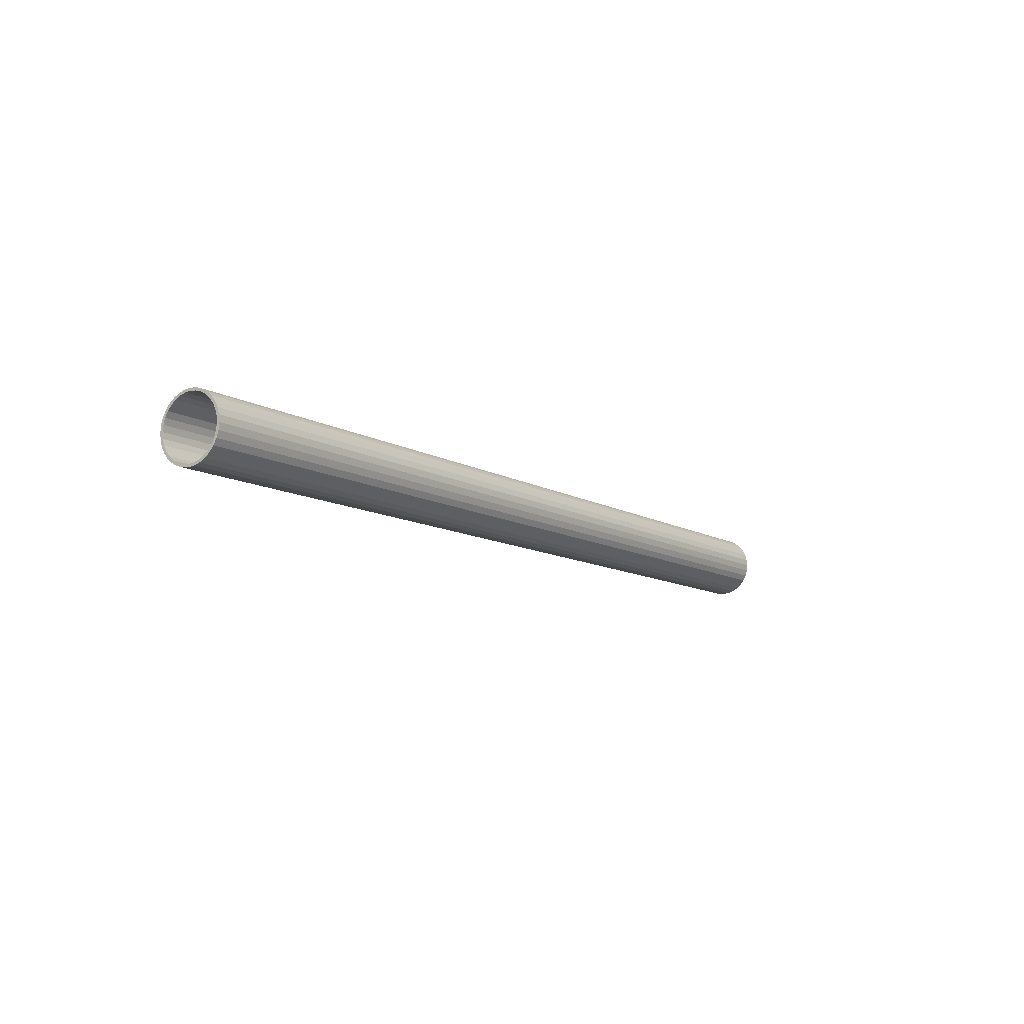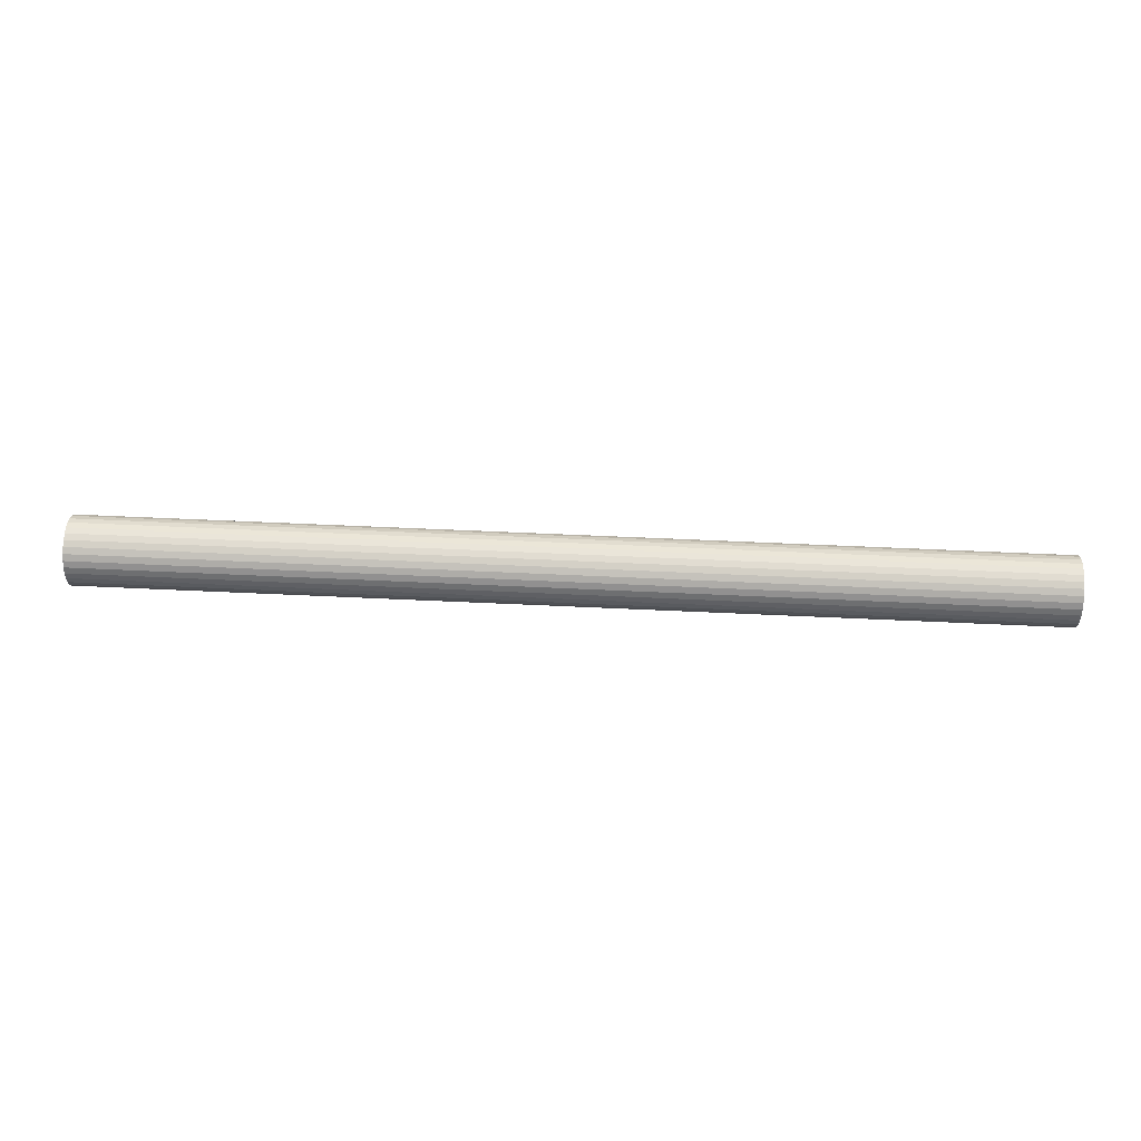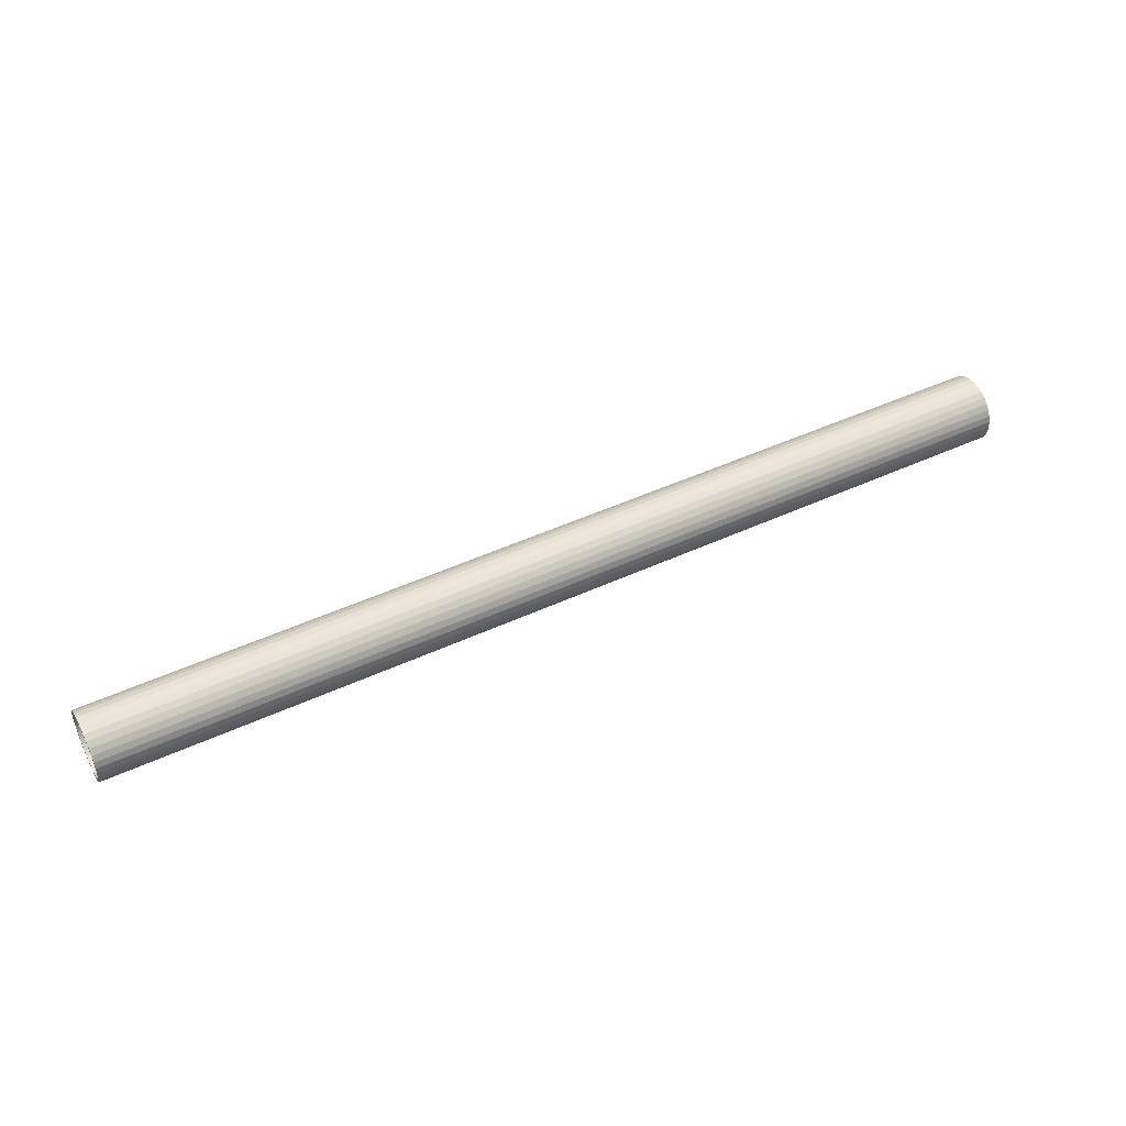
<metadata>
{"format":"obj","ext":"obj","renderer":"f3d","projection":"perspective","resolution":1024,"background":"white","views":[{"elev":-10.4,"azim":124.5,"up":"+Y"},{"elev":52.0,"azim":3.0,"up":"+Y"},{"elev":47.2,"azim":-27.6,"up":"+Z"}]}
</metadata>
<code>
o Pype
v -854.8 -4.9e-05 -53.81
v 645.2 4.9e-05 -53.81
v -854.8 -10.5 -52.78
v 645.2 -10.5 -52.78
v -854.8 -20.59 -49.72
v 645.2 -20.59 -49.72
v -854.8 -29.9 -44.74
v 645.2 -29.9 -44.74
v -854.8 -38.05 -38.05
v 645.2 -38.05 -38.05
v -854.8 -44.74 -29.9
v 645.2 -44.74 -29.9
v -854.8 -49.72 -20.59
v 645.2 -49.72 -20.59
v -854.8 -52.78 -10.5
v 645.2 -52.78 -10.5
v -854.8 -53.81 0
v 645.2 -53.81 0
v -854.8 -52.78 10.5
v 645.2 -52.78 10.5
v -854.8 -49.72 20.59
v 645.2 -49.72 20.59
v -854.8 -44.74 29.9
v 645.2 -44.74 29.9
v -854.8 -38.05 38.05
v 645.2 -38.05 38.05
v -854.8 -29.9 44.74
v 645.2 -29.9 44.74
v -854.8 -20.59 49.72
v 645.2 -20.59 49.72
v -854.8 -10.5 52.78
v 645.2 -10.5 52.78
v -854.8 -4.9e-05 53.81
v 645.2 4.9e-05 53.81
v -854.8 10.5 52.78
v 645.2 10.5 52.78
v -854.8 20.59 49.72
v 645.2 20.59 49.72
v -854.8 29.9 44.74
v 645.2 29.9 44.74
v -854.8 38.05 38.05
v 645.2 38.05 38.05
v -854.8 44.74 29.9
v 645.2 44.74 29.9
v -854.8 49.72 20.59
v 645.2 49.72 20.59
v -854.8 52.78 10.5
v 645.2 52.78 10.5
v -854.8 53.81 0
v 645.2 53.81 0
v -854.8 52.78 -10.5
v 645.2 52.78 -10.5
v -854.8 49.72 -20.59
v 645.2 49.72 -20.59
v -854.8 44.74 -29.9
v 645.2 44.74 -29.9
v -854.8 38.05 -38.05
v 645.2 38.05 -38.05
v -854.8 29.9 -44.74
v 645.2 29.9 -44.74
v -854.8 20.59 -49.72
v 645.2 20.59 -49.72
v -854.8 10.5 -52.78
v 645.2 10.5 -52.78
v 645.2 41.21 -27.53
v 645.2 27.53 -41.21
v 645.2 35.04 -35.04
v 645.2 9.668 -48.6
v 645.2 18.96 -45.78
v 645.2 -9.668 -48.6
v 645.2 4.9e-05 -49.56
v 645.2 49.56 0
v 645.2 48.6 -9.668
v 645.2 48.6 9.668
v 645.2 41.21 27.53
v 645.2 27.53 41.21
v 645.2 35.04 35.04
v 645.2 45.78 18.96
v 645.2 9.668 48.6
v 645.2 -9.668 48.6
v 645.2 4.9e-05 49.56
v 645.2 -35.04 35.04
v 645.2 -27.53 41.21
v 645.2 -41.21 27.53
v 645.2 -18.96 45.78
v 645.2 -27.53 -41.21
v 645.2 -41.21 -27.53
v 645.2 -35.04 -35.04
v 645.2 -49.56 0
v 645.2 -48.6 9.668
v 645.2 -48.6 -9.668
v 645.2 -45.78 -18.96
v 645.2 45.78 -18.96
v 645.2 18.96 45.78
v 645.2 -45.78 18.96
v 645.2 -18.96 -45.78
v -854.8 -4.9e-05 -49.56
v -854.8 -18.96 -45.78
v -854.8 -9.668 -48.6
v -854.8 -35.04 -35.04
v -854.8 -41.21 -27.53
v -854.8 -45.78 -18.96
v -854.8 -27.53 -41.21
v -854.8 -18.96 45.78
v -854.8 -35.04 35.04
v -854.8 -27.53 41.21
v -854.8 -45.78 18.96
v -854.8 -41.21 27.53
v -854.8 -49.56 0
v -854.8 -48.6 9.668
v -854.8 45.78 18.96
v -854.8 35.04 35.04
v -854.8 41.21 27.53
v -854.8 18.96 45.78
v -854.8 27.53 41.21
v -854.8 -4.9e-05 49.56
v -854.8 9.668 48.6
v -854.8 49.56 0
v -854.8 45.78 -18.96
v -854.8 48.6 -9.668
v -854.8 35.04 -35.04
v -854.8 18.96 -45.78
v -854.8 27.53 -41.21
v -854.8 41.21 -27.53
v -854.8 -48.6 -9.668
v -854.8 -9.668 48.6
v -854.8 48.6 9.668
v -854.8 9.668 -48.6
f 2 3 1
f 4 5 3
f 6 7 5
f 8 9 7
f 10 11 9
f 12 13 11
f 14 15 13
f 16 17 15
f 18 19 17
f 20 21 19
f 22 23 21
f 24 25 23
f 26 27 25
f 28 29 27
f 30 31 29
f 32 33 31
f 34 35 33
f 36 37 35
f 38 39 37
f 40 41 39
f 42 43 41
f 44 45 43
f 46 47 45
f 48 49 47
f 50 51 49
f 52 53 51
f 54 55 53
f 56 57 55
f 58 59 57
f 60 61 59
f 14 92 91
f 46 78 74
f 62 63 61
f 64 1 63
f 31 126 104
f 63 128 122
f 2 4 3
f 4 6 5
f 6 8 7
f 8 10 9
f 10 12 11
f 12 14 13
f 14 16 15
f 16 18 17
f 18 20 19
f 20 22 21
f 22 24 23
f 24 26 25
f 26 28 27
f 28 30 29
f 30 32 31
f 32 34 33
f 34 36 35
f 36 38 37
f 38 40 39
f 40 42 41
f 42 44 43
f 44 46 45
f 46 48 47
f 48 50 49
f 50 52 51
f 52 54 53
f 54 56 55
f 56 58 57
f 58 60 59
f 60 62 61
f 90 95 22
f 22 20 18
f 18 16 14
f 14 12 10
f 10 8 6
f 6 96 86
f 6 86 88
f 14 10 6
f 22 18 14
f 89 90 22
f 89 22 14
f 14 6 88
f 14 88 87
f 91 89 14
f 14 87 92
f 70 96 6
f 6 4 2
f 2 64 62
f 62 60 58
f 58 56 54
f 54 52 50
f 50 48 46
f 46 44 42
f 42 40 38
f 38 36 34
f 34 32 30
f 30 28 26
f 26 24 22
f 22 95 84
f 22 84 82
f 30 26 22
f 38 34 30
f 46 42 38
f 54 50 46
f 62 58 54
f 6 2 62
f 71 70 6
f 71 6 62
f 30 22 82
f 30 82 83
f 68 71 62
f 69 68 62
f 30 83 85
f 30 85 80
f 66 69 62
f 67 66 62
f 30 80 81
f 38 30 81
f 67 62 54
f 65 67 54
f 38 81 79
f 38 79 94
f 93 65 54
f 73 93 54
f 38 94 76
f 38 76 77
f 72 73 54
f 72 54 46
f 46 38 77
f 46 77 75
f 74 72 46
f 46 75 78
f 62 64 63
f 64 2 1
f 100 103 7
f 7 9 11
f 11 13 15
f 15 17 19
f 19 21 23
f 23 25 27
f 27 29 31
f 31 33 35
f 35 37 39
f 39 41 43
f 43 45 47
f 47 49 51
f 51 53 55
f 55 124 119
f 55 119 120
f 47 51 55
f 39 43 47
f 31 35 39
f 23 27 31
f 15 19 23
f 7 11 15
f 101 100 7
f 101 7 15
f 47 55 120
f 47 120 118
f 102 101 15
f 125 102 15
f 47 118 127
f 47 127 111
f 109 125 15
f 110 109 15
f 47 111 113
f 39 47 113
f 110 15 23
f 107 110 23
f 39 113 112
f 39 112 115
f 108 107 23
f 105 108 23
f 39 115 114
f 39 114 117
f 106 105 23
f 106 23 31
f 31 39 117
f 31 117 116
f 104 106 31
f 31 116 126
f 121 124 55
f 55 57 59
f 59 61 63
f 63 1 3
f 3 5 7
f 7 103 98
f 7 98 99
f 63 3 7
f 55 59 63
f 123 121 55
f 123 55 63
f 63 7 99
f 63 99 97
f 122 123 63
f 63 97 128
f 70 97 99
f 96 99 98
f 86 98 103
f 88 103 100
f 88 101 87
f 87 102 92
f 92 125 91
f 91 109 89
f 89 110 90
f 90 107 95
f 95 108 84
f 84 105 82
f 82 106 83
f 83 104 85
f 85 126 80
f 81 126 116
f 81 117 79
f 79 114 94
f 94 115 76
f 76 112 77
f 75 112 113
f 78 113 111
f 74 111 127
f 72 127 118
f 73 118 120
f 119 73 120
f 65 119 124
f 121 65 124
f 66 121 123
f 69 123 122
f 68 122 128
f 71 128 97
f 70 71 97
f 96 70 99
f 86 96 98
f 88 86 103
f 88 100 101
f 87 101 102
f 92 102 125
f 91 125 109
f 89 109 110
f 90 110 107
f 95 107 108
f 84 108 105
f 82 105 106
f 83 106 104
f 85 104 126
f 81 80 126
f 81 116 117
f 79 117 114
f 94 114 115
f 76 115 112
f 75 77 112
f 78 75 113
f 74 78 111
f 72 74 127
f 73 72 118
f 119 93 73
f 65 93 119
f 121 67 65
f 66 67 121
f 69 66 123
f 68 69 122
f 71 68 128
o Cylinder.001
v 225 1e-06 -53.36
v 207.9 -1e-06 -53.36
v 225 -9.835 -52.39
v 207.9 -9.835 -52.39
v 225 -19.29 -49.53
v 207.9 -19.29 -49.53
v 225 -28.01 -44.87
v 207.9 -28.01 -44.87
v 225 -35.65 -38.6
v 207.9 -35.65 -38.6
v 225 -41.92 -30.96
v 207.9 -41.92 -30.96
v 225 -46.58 -22.24
v 207.9 -46.58 -22.24
v 225 -49.44 -12.79
v 207.9 -49.44 -12.79
v 225 -50.41 -2.95
v 207.9 -50.41 -2.95
v 225 -49.44 6.885
v 207.9 -49.44 6.885
v 225 -46.58 16.34
v 207.9 -46.58 16.34
v 225 -41.92 25.06
v 207.9 -41.92 25.06
v 225 -35.65 32.7
v 207.9 -35.65 32.7
v 225 -28.01 38.97
v 207.9 -28.01 38.97
v 225 -19.29 43.63
v 207.9 -19.29 43.63
v 225 -9.835 46.49
v 207.9 -9.835 46.49
v 225 1e-06 47.46
v 207.9 -1e-06 47.46
v 225 9.835 46.49
v 207.9 9.835 46.49
v 225 19.29 43.63
v 207.9 19.29 43.63
v 225 28.01 38.97
v 207.9 28.01 38.97
v 225 35.65 32.7
v 207.9 35.65 32.7
v 225 41.92 25.06
v 207.9 41.92 25.06
v 225 46.58 16.34
v 207.9 46.58 16.34
v 225 49.44 6.885
v 207.9 49.44 6.885
v 225 50.41 -2.95
v 207.9 50.41 -2.95
v 207.9 50.02 -6.916
v 225 50.02 -6.916
v 207.9 8.199 -52.56
v 207.9 8.199 -6.916
v 225 8.199 -52.56
v 225 8.199 -6.916
f 130 129 131
f 132 131 133
f 134 133 135
f 136 135 137
f 138 137 139
f 140 139 141
f 142 141 143
f 144 143 145
f 146 145 147
f 148 147 149
f 150 149 151
f 152 151 153
f 154 153 155
f 156 155 157
f 158 157 159
f 160 159 161
f 162 161 163
f 164 163 165
f 166 165 167
f 168 167 169
f 170 169 171
f 172 171 173
f 174 173 175
f 176 175 177
f 178 177 180
f 166 134 150
f 130 181 183
f 135 167 151
f 130 131 132
f 132 133 134
f 134 135 136
f 136 137 138
f 138 139 140
f 140 141 142
f 142 143 144
f 144 145 146
f 146 147 148
f 148 149 150
f 150 151 152
f 152 153 154
f 154 155 156
f 156 157 158
f 158 159 160
f 160 161 162
f 162 163 164
f 164 165 166
f 166 167 168
f 168 169 170
f 170 171 172
f 172 173 174
f 174 175 176
f 176 177 178
f 178 180 179
f 182 178 179
f 178 174 176
f 174 170 172
f 170 166 168
f 166 162 164
f 162 158 160
f 158 154 156
f 154 150 152
f 150 146 148
f 146 142 144
f 142 138 140
f 138 134 136
f 134 130 132
f 130 182 181
f 182 174 178
f 174 166 170
f 166 158 162
f 158 150 154
f 150 142 146
f 142 134 138
f 134 182 130
f 182 166 174
f 166 150 158
f 150 134 142
f 134 166 182
f 130 183 129
f 183 131 129
f 131 135 133
f 135 139 137
f 139 143 141
f 143 147 145
f 147 151 149
f 151 155 153
f 155 159 157
f 159 163 161
f 163 167 165
f 167 171 169
f 171 175 173
f 175 180 177
f 184 131 183
f 175 184 180
f 167 175 171
f 159 167 163
f 151 159 155
f 143 151 147
f 135 143 139
f 184 135 131
f 167 184 175
f 151 167 159
f 135 151 143
f 167 135 184
f 179 180 184
f 181 182 184
f 179 184 182
f 181 184 183
o Cylinder.002
v -193.9 1e-06 -53.74
v -211 -1e-06 -53.74
v -193.9 -9.835 -52.77
v -211 -9.835 -52.77
v -193.9 -19.29 -49.9
v -211 -19.29 -49.9
v -193.9 -28.01 -45.24
v -211 -28.01 -45.24
v -193.9 -35.65 -38.97
v -211 -35.65 -38.97
v -193.9 -41.92 -31.33
v -211 -41.92 -31.33
v -193.9 -46.58 -22.62
v -211 -46.58 -22.62
v -193.9 -49.44 -13.16
v -211 -49.44 -13.16
v -193.9 -50.41 -3.327
v -211 -50.41 -3.327
v -193.9 1e-06 47.09
v -211 -1e-06 47.09
v -193.9 9.835 46.12
v -211 9.835 46.12
v -193.9 19.29 43.25
v -211 19.29 43.25
v -193.9 28.01 38.59
v -211 28.01 38.59
v -193.9 35.65 32.32
v -211 35.65 32.32
v -193.9 41.92 24.68
v -211 41.92 24.68
v -193.9 46.58 15.97
v -211 46.58 15.97
v -193.9 49.44 6.508
v -211 49.44 6.508
v -193.9 50.41 -3.327
v -211 50.41 -3.327
v -211 -49.81 2.832
v -193.9 -49.81 2.832
v -211 -4.369 46.66
v -193.9 -4.369 46.66
v -211 -4.369 2.832
v -193.9 -4.369 2.832
v -211 50.02 -7.293
v -193.9 50.02 -7.293
v -211 8.199 -52.93
v -211 8.199 -7.293
v -193.9 8.199 -52.93
v -193.9 8.199 -7.293
f 186 185 187
f 188 187 189
f 190 189 191
f 192 191 193
f 194 193 195
f 196 195 197
f 198 197 199
f 200 199 201
f 202 201 222
f 203 204 223
f 204 203 205
f 206 205 207
f 208 207 209
f 210 209 211
f 212 211 213
f 214 213 215
f 216 215 217
f 218 217 219
f 220 219 228
f 225 230 190
f 186 229 231
f 226 232 215
f 186 187 188
f 188 189 190
f 190 191 192
f 192 193 194
f 194 195 196
f 196 197 198
f 198 199 200
f 200 201 202
f 202 222 221
f 203 223 224
f 204 205 206
f 206 207 208
f 208 209 210
f 210 211 212
f 212 213 214
f 214 215 216
f 216 217 218
f 218 219 220
f 220 228 227
f 230 220 227
f 220 216 218
f 216 212 214
f 212 208 210
f 208 204 206
f 204 225 223
f 225 202 221
f 202 198 200
f 198 194 196
f 194 190 192
f 190 186 188
f 186 230 229
f 230 216 220
f 216 208 212
f 208 225 204
f 225 198 202
f 198 190 194
f 190 230 186
f 230 208 216
f 225 190 198
f 230 225 208
f 186 231 185
f 232 185 231
f 185 189 187
f 189 193 191
f 193 197 195
f 197 201 199
f 201 226 222
f 226 203 224
f 203 207 205
f 207 211 209
f 211 215 213
f 215 219 217
f 219 232 228
f 232 189 185
f 189 197 193
f 197 226 201
f 226 207 203
f 207 215 211
f 215 232 219
f 232 197 189
f 226 215 207
f 232 226 197
f 221 222 226
f 224 223 225
f 227 228 232
f 231 229 230
f 221 226 225
f 224 225 226
f 227 232 230
f 231 230 232
o Cylinder.003
v 10.73 50.41 0.06788
v -6.333 50.41 0.06788
v 10.73 49.44 -9.767
v -6.333 49.44 -9.767
v 10.73 46.58 -19.22
v -6.333 46.58 -19.22
v 10.73 41.92 -27.94
v -6.333 41.92 -27.94
v 10.73 35.65 -35.58
v -6.333 35.65 -35.58
v 10.73 28.01 -41.85
v -6.333 28.01 -41.85
v 10.73 19.29 -46.51
v -6.333 19.29 -46.51
v 10.73 9.835 -49.38
v -6.333 9.835 -49.38
v 10.73 -1e-06 -50.35
v -6.333 1e-06 -50.35
v 10.73 -9.835 -49.38
v -6.333 -9.835 -49.38
v 10.73 -19.29 -46.51
v -6.333 -19.29 -46.51
v 10.73 -28.01 -41.85
v -6.333 -28.01 -41.85
v 10.73 -35.65 -35.58
v -6.333 -35.65 -35.58
v 10.73 -41.92 -27.94
v -6.333 -41.92 -27.94
v 10.73 -46.58 -19.22
v -6.333 -46.58 -19.22
v 10.73 -49.44 -9.767
v -6.333 -49.44 -9.767
v 10.73 -50.41 0.06788
v -6.333 -50.41 0.06788
v -6.333 50.02 4.034
v 10.73 50.02 4.034
v -6.333 -50.02 4.034
v 10.73 -50.02 4.034
f 233 234 267
f 234 233 235
f 236 235 237
f 238 237 239
f 240 239 241
f 242 241 243
f 244 243 245
f 246 245 247
f 248 247 249
f 250 249 251
f 252 251 253
f 254 253 255
f 256 255 257
f 258 257 259
f 260 259 261
f 262 261 263
f 264 263 265
f 266 265 270
f 258 234 242
f 243 270 259
f 233 267 268
f 234 235 236
f 236 237 238
f 238 239 240
f 240 241 242
f 242 243 244
f 244 245 246
f 246 247 248
f 248 249 250
f 250 251 252
f 252 253 254
f 254 255 256
f 256 257 258
f 258 259 260
f 260 261 262
f 262 263 264
f 264 265 266
f 266 270 269
f 267 266 269
f 266 262 264
f 262 258 260
f 258 254 256
f 254 250 252
f 250 246 248
f 246 242 244
f 242 238 240
f 238 234 236
f 234 266 267
f 266 258 262
f 258 250 254
f 250 242 246
f 242 234 238
f 234 258 266
f 258 242 250
f 268 235 233
f 235 239 237
f 239 243 241
f 243 247 245
f 247 251 249
f 251 255 253
f 255 259 257
f 259 263 261
f 263 270 265
f 270 235 268
f 235 243 239
f 243 251 247
f 251 259 255
f 259 270 263
f 270 243 235
f 243 259 251
f 270 268 267
f 270 267 269
o Cylinder.006
v -407.8 50.41 -3.327
v -424.9 50.41 -3.327
v -407.8 49.44 -13.16
v -424.9 49.44 -13.16
v -407.8 46.58 -22.62
v -424.9 46.58 -22.62
v -407.8 41.92 -31.33
v -424.9 41.92 -31.33
v -407.8 35.65 -38.97
v -424.9 35.65 -38.97
v -407.8 28.01 -45.24
v -424.9 28.01 -45.24
v -407.8 19.29 -49.9
v -424.9 19.29 -49.9
v -407.8 9.835 -52.77
v -424.9 9.835 -52.77
v -407.8 9.8e-05 -53.74
v -424.9 9.9e-05 -53.74
v -407.8 -50.41 -3.327
v -424.9 -50.41 -3.327
v -407.8 -49.44 6.509
v -424.9 -49.44 6.509
v -407.8 -46.58 15.97
v -424.9 -46.58 15.97
v -407.8 -41.92 24.68
v -424.9 -41.92 24.68
v -407.8 -35.65 32.32
v -424.9 -35.65 32.32
v -407.8 -28.01 38.59
v -424.9 -28.01 38.59
v -407.8 -19.29 43.25
v -424.9 -19.29 43.25
v -407.8 -9.835 46.12
v -424.9 -9.835 46.12
v -407.8 9.4e-05 47.09
v -424.9 9.4e-05 47.09
v -424.9 -6.158 -53.13
v -407.8 -6.158 -53.13
v -424.9 -49.98 -7.696
v -407.8 -49.98 -7.696
v -424.9 -6.158 -7.696
v -407.8 -6.158 -7.696
v -424.9 3.966 46.7
v -407.8 3.966 46.7
v -424.9 49.61 4.872
v -424.9 3.966 4.872
v -407.8 49.61 4.872
v -407.8 3.966 4.872
f 272 271 273
f 274 273 275
f 276 275 277
f 278 277 279
f 280 279 281
f 282 281 283
f 284 283 285
f 286 285 287
f 288 287 308
f 289 290 309
f 290 289 291
f 292 291 293
f 294 293 295
f 296 295 297
f 298 297 299
f 300 299 301
f 302 301 303
f 304 303 305
f 306 305 314
f 311 316 276
f 272 315 317
f 312 318 301
f 272 273 274
f 274 275 276
f 276 277 278
f 278 279 280
f 280 281 282
f 282 283 284
f 284 285 286
f 286 287 288
f 288 308 307
f 289 309 310
f 290 291 292
f 292 293 294
f 294 295 296
f 296 297 298
f 298 299 300
f 300 301 302
f 302 303 304
f 304 305 306
f 306 314 313
f 316 306 313
f 306 302 304
f 302 298 300
f 298 294 296
f 294 290 292
f 290 311 309
f 311 288 307
f 288 284 286
f 284 280 282
f 280 276 278
f 276 272 274
f 272 316 315
f 316 302 306
f 302 294 298
f 294 311 290
f 311 284 288
f 284 276 280
f 276 316 272
f 316 294 302
f 311 276 284
f 316 311 294
f 272 317 271
f 318 271 317
f 271 275 273
f 275 279 277
f 279 283 281
f 283 287 285
f 287 312 308
f 312 289 310
f 289 293 291
f 293 297 295
f 297 301 299
f 301 305 303
f 305 318 314
f 318 275 271
f 275 283 279
f 283 312 287
f 312 293 289
f 293 301 297
f 301 318 305
f 318 283 275
f 312 301 293
f 318 312 283
f 307 308 312
f 310 309 311
f 313 314 318
f 317 315 316
f 307 312 311
f 310 311 312
f 313 318 316
f 317 316 318
o Cylinder.007
v -630.1 -1.6e-05 50.48
v -647.2 -1.7e-05 50.48
v -630.1 9.835 49.51
v -647.2 9.835 49.51
v -630.1 19.29 46.64
v -647.2 19.29 46.64
v -630.1 28.01 41.99
v -647.2 28.01 41.99
v -630.1 35.65 35.72
v -647.2 35.65 35.72
v -630.1 41.92 28.08
v -647.2 41.92 28.08
v -630.1 46.58 19.36
v -647.2 46.58 19.36
v -630.1 49.44 9.903
v -647.2 49.44 9.903
v -630.1 50.41 0.06789
v -647.2 50.41 0.06789
v -630.1 49.44 -9.767
v -647.2 49.44 -9.767
v -630.1 46.58 -19.22
v -647.2 46.58 -19.22
v -630.1 41.92 -27.94
v -647.2 41.92 -27.94
v -630.1 35.65 -35.58
v -647.2 35.65 -35.58
v -630.1 28.01 -41.85
v -647.2 28.01 -41.85
v -630.1 19.29 -46.51
v -647.2 19.29 -46.51
v -630.1 9.835 -49.38
v -647.2 9.835 -49.38
v -630.1 1.7e-05 -50.35
v -647.2 1.6e-05 -50.35
v -647.2 -3.966 50.09
v -630.1 -3.966 50.09
v -647.2 -3.966 -49.95
v -630.1 -3.966 -49.95
f 319 320 353
f 320 319 321
f 322 321 323
f 324 323 325
f 326 325 327
f 328 327 329
f 330 329 331
f 332 331 333
f 334 333 335
f 336 335 337
f 338 337 339
f 340 339 341
f 342 341 343
f 344 343 345
f 346 345 347
f 348 347 349
f 350 349 351
f 352 351 356
f 344 320 328
f 329 356 345
f 319 353 354
f 320 321 322
f 322 323 324
f 324 325 326
f 326 327 328
f 328 329 330
f 330 331 332
f 332 333 334
f 334 335 336
f 336 337 338
f 338 339 340
f 340 341 342
f 342 343 344
f 344 345 346
f 346 347 348
f 348 349 350
f 350 351 352
f 352 356 355
f 353 352 355
f 352 348 350
f 348 344 346
f 344 340 342
f 340 336 338
f 336 332 334
f 332 328 330
f 328 324 326
f 324 320 322
f 320 352 353
f 352 344 348
f 344 336 340
f 336 328 332
f 328 320 324
f 320 344 352
f 344 328 336
f 354 321 319
f 321 325 323
f 325 329 327
f 329 333 331
f 333 337 335
f 337 341 339
f 341 345 343
f 345 349 347
f 349 356 351
f 356 321 354
f 321 329 325
f 329 337 333
f 337 345 341
f 345 356 349
f 356 329 321
f 329 345 337
f 356 354 353
f 356 353 355

</code>
